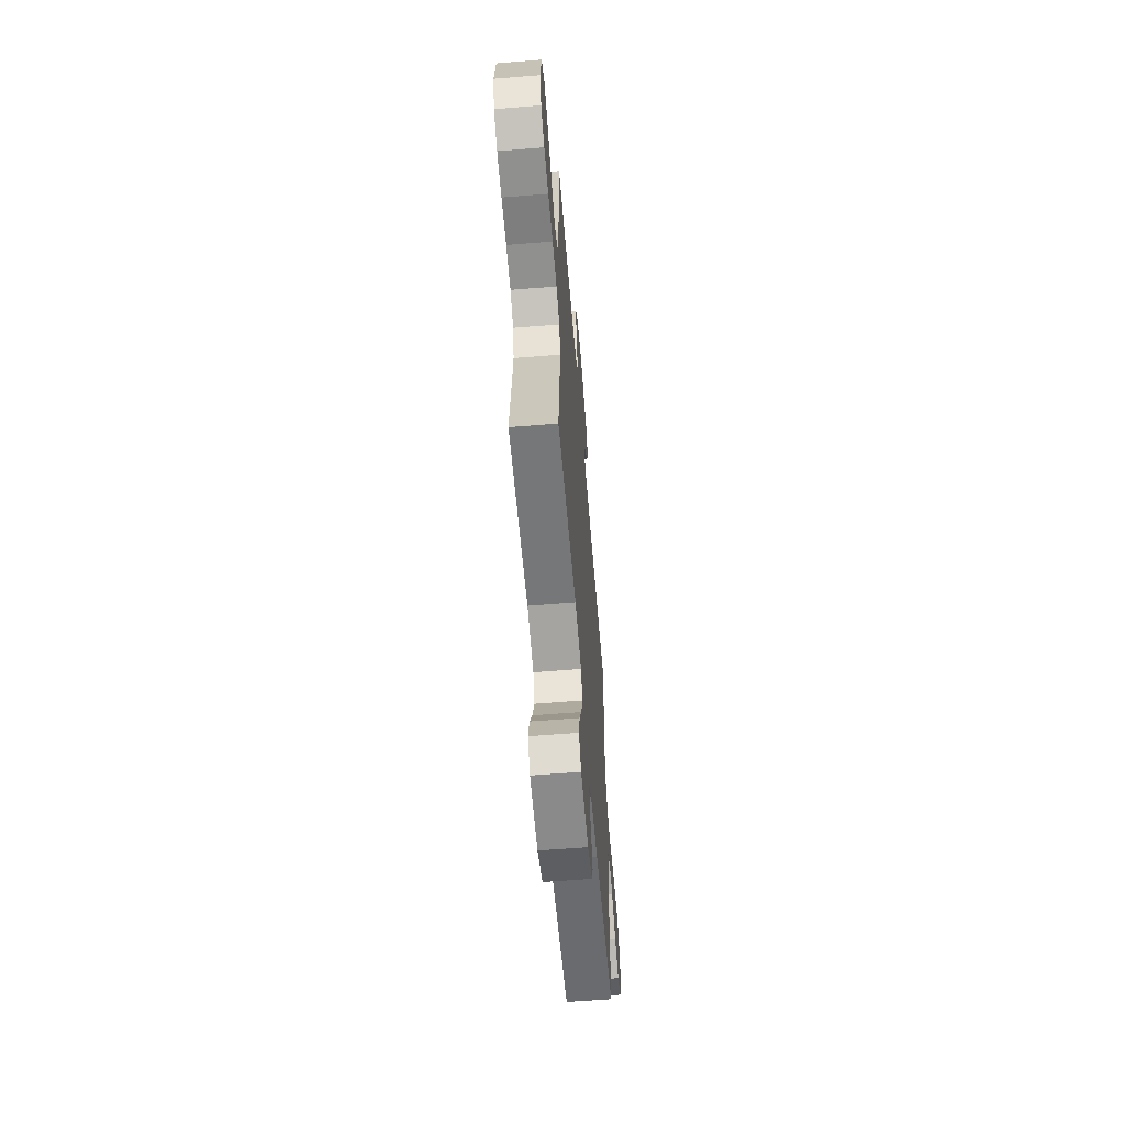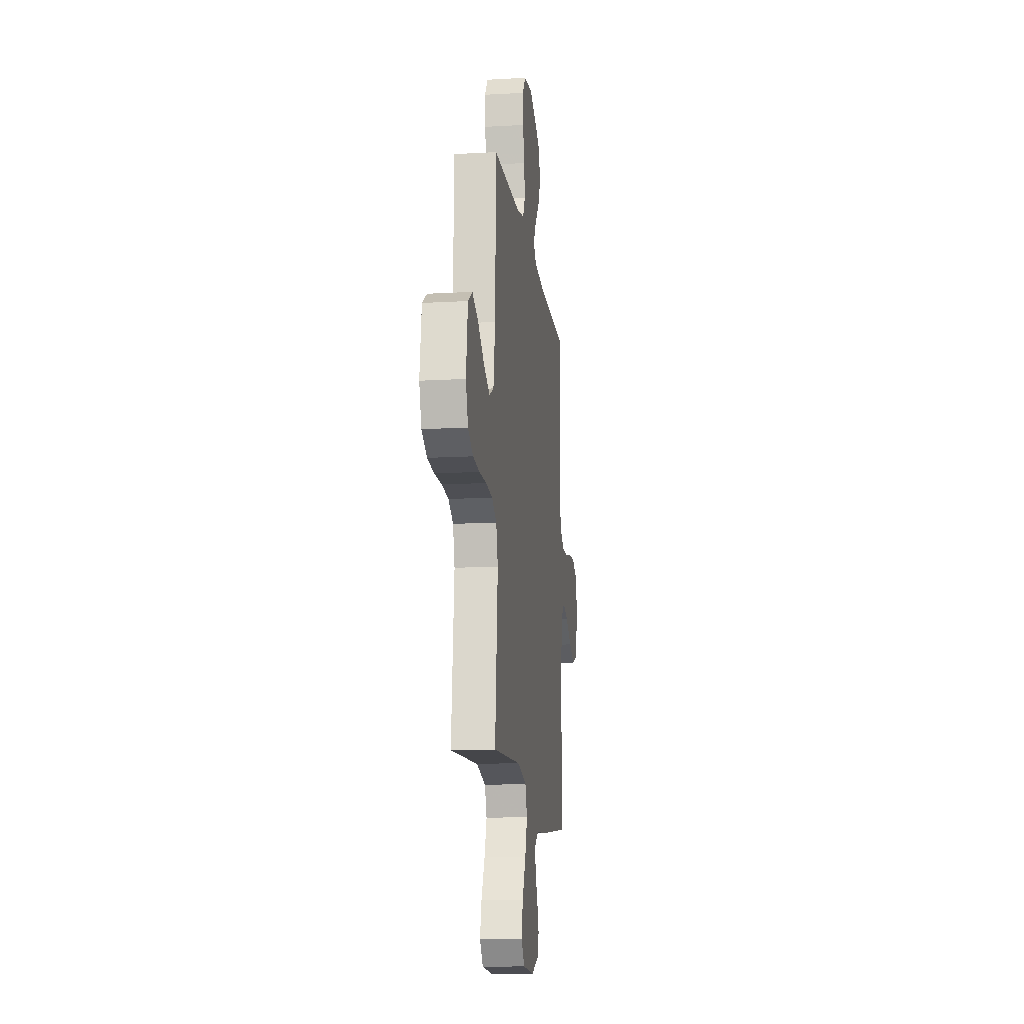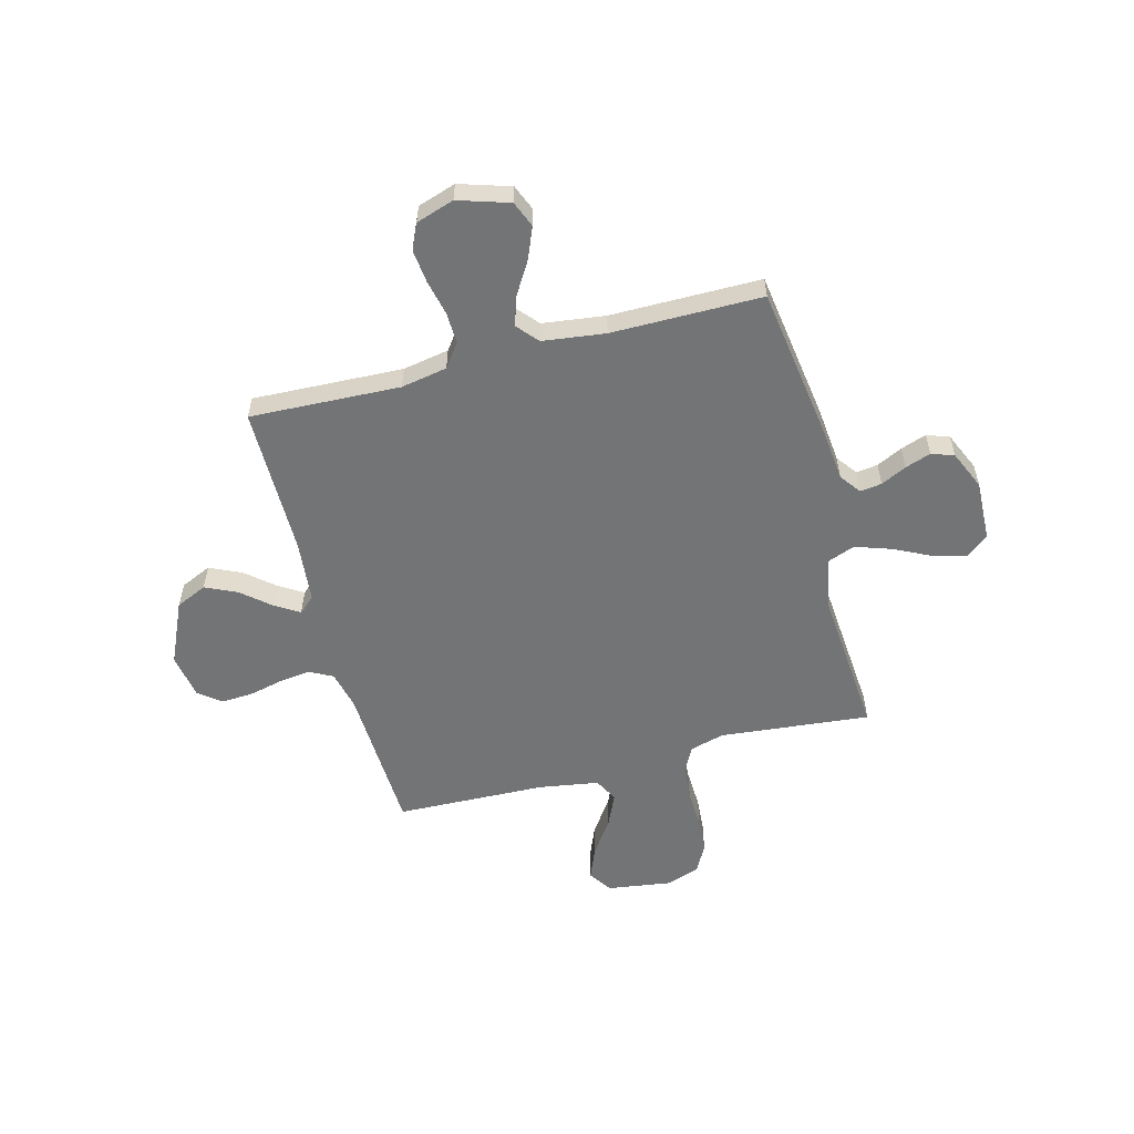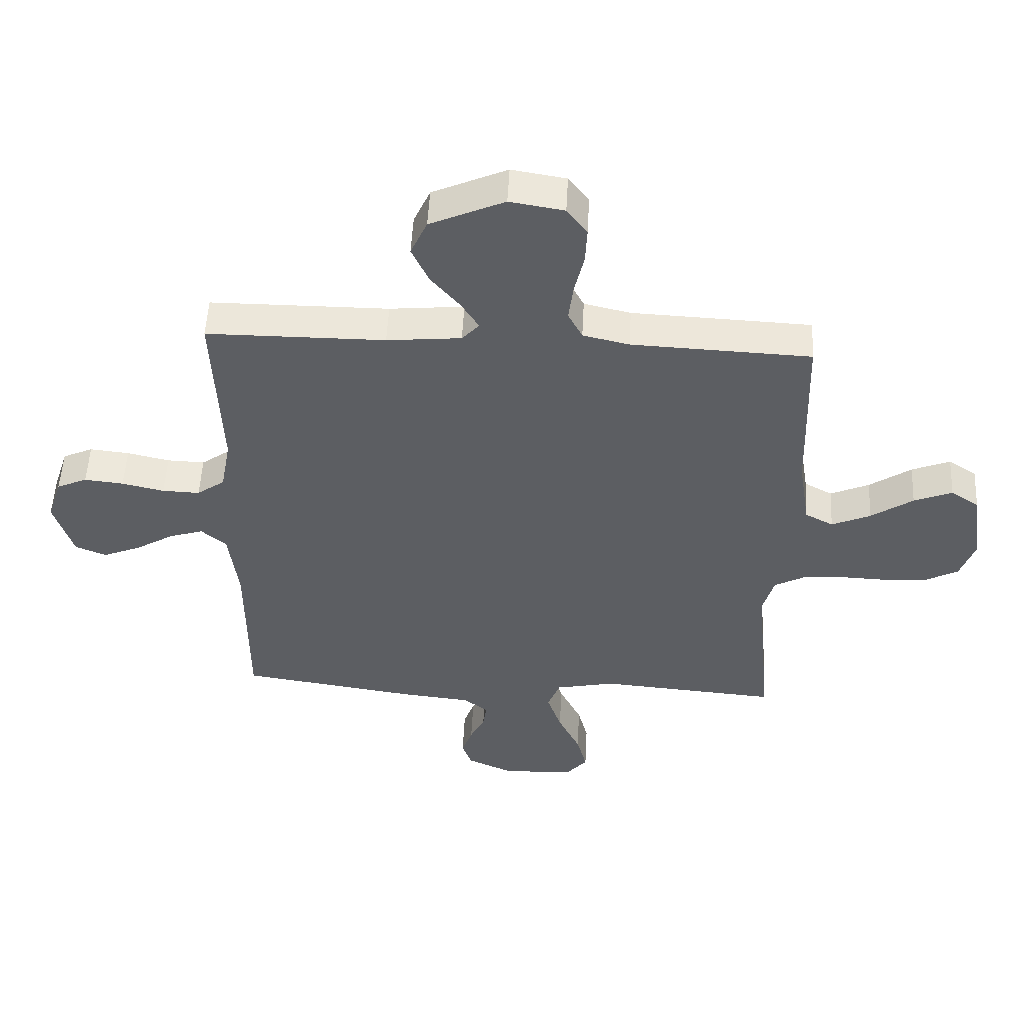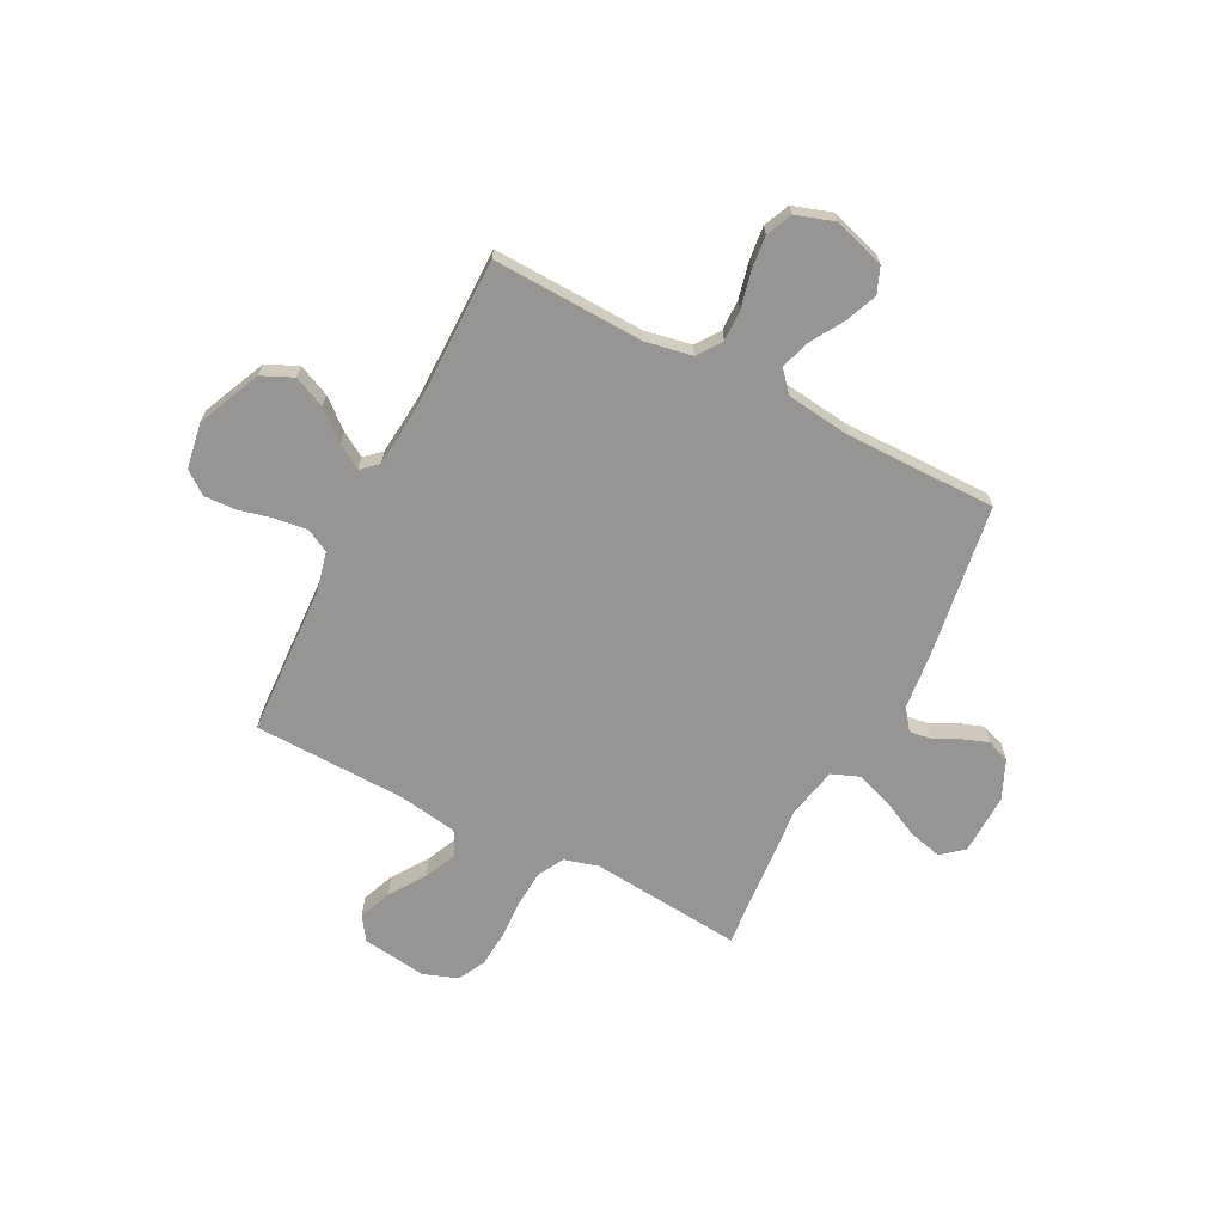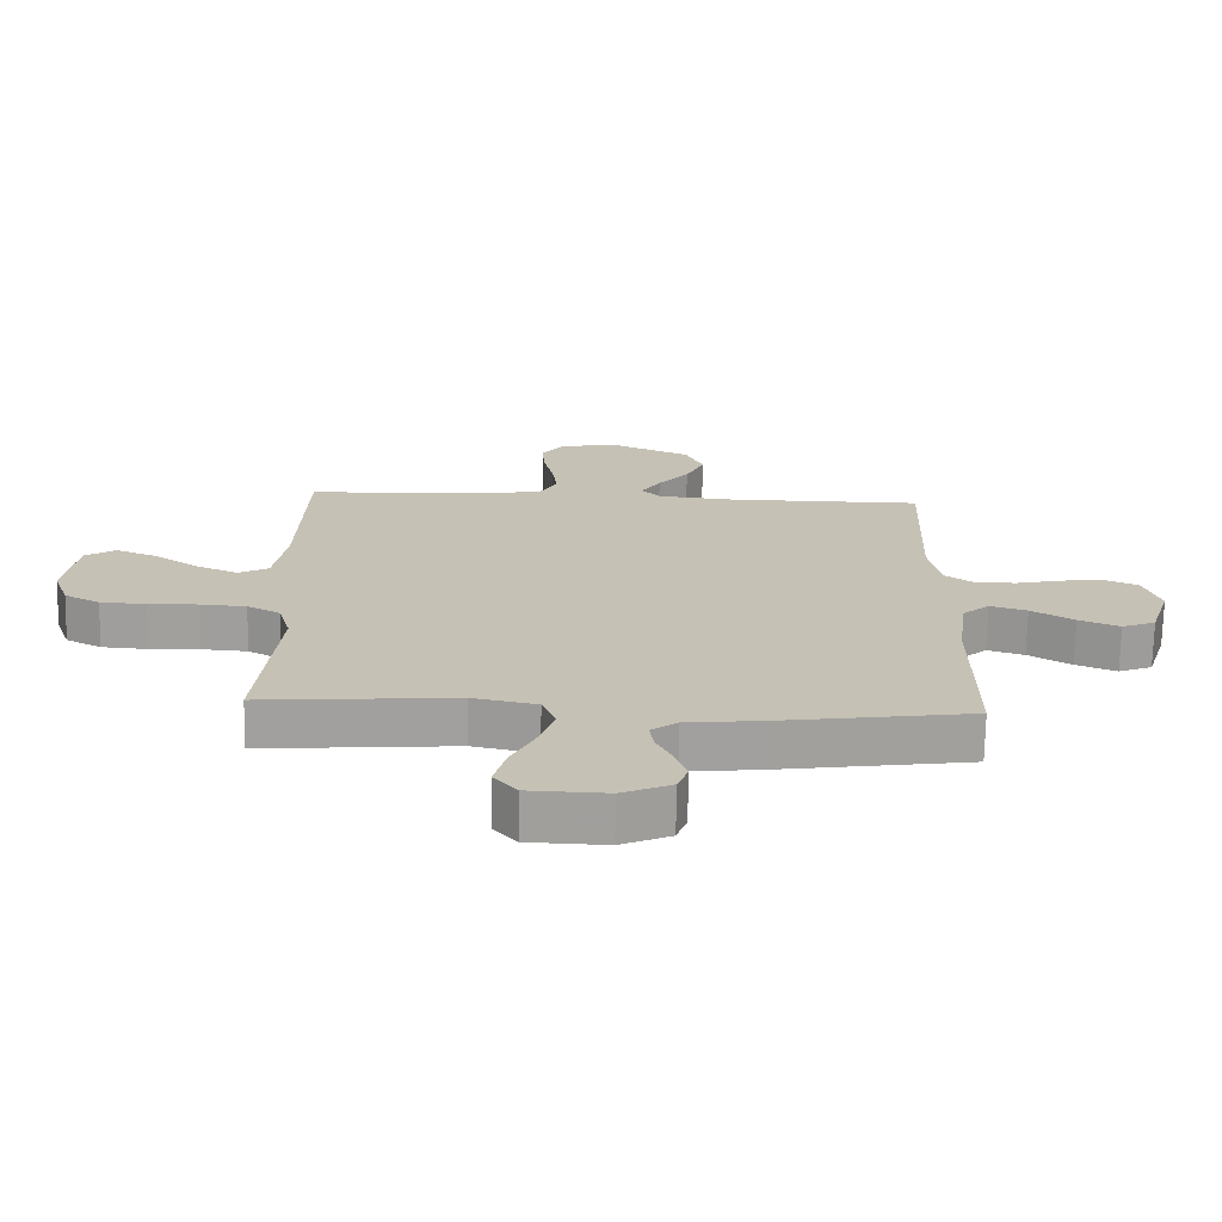
<metadata>
{"format":"obj","ext":"obj","renderer":"f3d","projection":"perspective","resolution":1024,"background":"white","views":[{"elev":-61.6,"azim":-85.3,"up":"+Z"},{"elev":-14.4,"azim":-82.9,"up":"+Z"},{"elev":-56.1,"azim":104.7,"up":"+Y"},{"elev":52.1,"azim":-177.1,"up":"+Z"},{"elev":-67.6,"azim":63.0,"up":"+Y"},{"elev":-71.5,"azim":-1.1,"up":"+Z"}]}
</metadata>
<code>
v 0.5 0.07 0.5
v 0.488 0.07 0.2
v 0.505 0.07 0.108
v 0.552 0.07 0.074
v 0.615 0.07 0.076
v 0.686 0.07 0.092
v 0.752 0.07 0.099
v 0.803 0.07 0.076
v 0.828 0.07 0
v 0.796 0.07 -0.102
v 0.744 0.07 -0.123
v 0.681 0.07 -0.097
v 0.615 0.07 -0.057
v 0.558 0.07 -0.039
v 0.516 0.07 -0.075
v 0.5 0.07 -0.2
v 0.5 0.07 -0.5
v 0.2 0.07 -0.544
v 0.085 0.07 -0.556
v 0.044 0.07 -0.587
v 0.05 0.07 -0.63
v 0.075 0.07 -0.681
v 0.093 0.07 -0.732
v 0.077 0.07 -0.777
v 0 0.07 -0.811
v -0.121 0.07 -0.807
v -0.157 0.07 -0.764
v -0.14 0.07 -0.698
v -0.103 0.07 -0.622
v -0.079 0.07 -0.551
v -0.1 0.07 -0.497
v -0.2 0.07 -0.476
v -0.5 0.07 -0.5
v -0.471 0.07 -0.2
v -0.49 0.07 -0.132
v -0.541 0.07 -0.104
v -0.612 0.07 -0.099
v -0.689 0.07 -0.102
v -0.76 0.07 -0.097
v -0.815 0.07 -0.068
v -0.839 0.07 0
v -0.821 0.07 0.128
v -0.774 0.07 0.159
v -0.71 0.07 0.133
v -0.64 0.07 0.085
v -0.575 0.07 0.056
v -0.528 0.07 0.081
v -0.509 0.07 0.2
v -0.5 0.07 0.5
v -0.2 0.07 0.513
v -0.122 0.07 0.531
v -0.098 0.07 0.577
v -0.106 0.07 0.641
v -0.122 0.07 0.709
v -0.125 0.07 0.771
v -0.091 0.07 0.816
v 0 0.07 0.831
v 0.125 0.07 0.775
v 0.153 0.07 0.713
v 0.124 0.07 0.65
v 0.076 0.07 0.593
v 0.046 0.07 0.545
v 0.075 0.07 0.513
v 0.2 0.07 0.501
v 0.5 0 0.5
v 0.488 0 0.2
v 0.505 0 0.108
v 0.552 0 0.074
v 0.615 0 0.076
v 0.686 0 0.092
v 0.752 0 0.099
v 0.803 0 0.076
v 0.828 0 0
v 0.796 0 -0.102
v 0.744 0 -0.123
v 0.681 0 -0.097
v 0.615 0 -0.057
v 0.558 0 -0.039
v 0.516 0 -0.075
v 0.5 0 -0.2
v 0.5 0 -0.5
v 0.2 0 -0.544
v 0.085 0 -0.556
v 0.044 0 -0.587
v 0.05 0 -0.63
v 0.075 0 -0.681
v 0.093 0 -0.732
v 0.077 0 -0.777
v 0 0 -0.811
v -0.121 0 -0.807
v -0.157 0 -0.764
v -0.14 0 -0.698
v -0.103 0 -0.622
v -0.079 0 -0.551
v -0.1 0 -0.497
v -0.2 0 -0.476
v -0.5 0 -0.5
v -0.471 0 -0.2
v -0.49 0 -0.132
v -0.541 0 -0.104
v -0.612 0 -0.099
v -0.689 0 -0.102
v -0.76 0 -0.097
v -0.815 0 -0.068
v -0.839 0 0
v -0.821 0 0.128
v -0.774 0 0.159
v -0.71 0 0.133
v -0.64 0 0.085
v -0.575 0 0.056
v -0.528 0 0.081
v -0.509 0 0.2
v -0.5 0 0.5
v -0.2 0 0.513
v -0.122 0 0.531
v -0.098 0 0.577
v -0.106 0 0.641
v -0.122 0 0.709
v -0.125 0 0.771
v -0.091 0 0.816
v 0 0 0.831
v 0.125 0 0.775
v 0.153 0 0.713
v 0.124 0 0.65
v 0.076 0 0.593
v 0.046 0 0.545
v 0.075 0 0.513
v 0.2 0 0.501
f 58 59 60 61
f 58 61 62
f 57 58 62
f 56 57 62
f 53 54 55 56
f 52 53 56 62
f 51 52 62 63
f 48 49 50
f 47 48 50 51
f 42 43 44 45
f 42 45 46
f 41 42 46
f 40 41 46
f 37 38 39 40
f 36 37 40 46
f 35 36 46 47
f 32 33 34
f 31 32 34 35
f 26 27 28 29
f 26 29 30
f 25 26 30
f 24 25 30
f 21 22 23 24
f 21 24 30 31
f 16 17 18 19
f 15 16 19 20
f 10 11 12 13
f 10 13 14
f 9 10 14
f 8 9 14
f 5 6 7 8
f 4 5 8 14
f 3 4 14 15
f 64 1 2
f 20 21 31 35
f 47 51 63 64
f 20 35 47 64
f 15 20 64
f 2 3 15 64
f 125 124 123 122
f 126 125 122
f 126 122 121
f 126 121 120
f 120 119 118 117
f 126 120 117 116
f 127 126 116 115
f 114 113 112
f 115 114 112 111
f 109 108 107 106
f 110 109 106
f 110 106 105
f 110 105 104
f 104 103 102 101
f 110 104 101 100
f 111 110 100 99
f 98 97 96
f 99 98 96 95
f 93 92 91 90
f 94 93 90
f 94 90 89
f 94 89 88
f 88 87 86 85
f 95 94 88 85
f 83 82 81 80
f 84 83 80 79
f 77 76 75 74
f 78 77 74
f 78 74 73
f 78 73 72
f 72 71 70 69
f 78 72 69 68
f 79 78 68 67
f 66 65 128
f 99 95 85 84
f 128 127 115 111
f 128 111 99 84
f 128 84 79
f 128 79 67 66
f 1 65 66 2
f 2 66 67 3
f 3 67 68 4
f 4 68 69 5
f 5 69 70 6
f 6 70 71 7
f 7 71 72 8
f 8 72 73 9
f 9 73 74 10
f 10 74 75 11
f 11 75 76 12
f 12 76 77 13
f 13 77 78 14
f 14 78 79 15
f 15 79 80 16
f 16 80 81 17
f 17 81 82 18
f 18 82 83 19
f 19 83 84 20
f 20 84 85 21
f 21 85 86 22
f 22 86 87 23
f 23 87 88 24
f 24 88 89 25
f 25 89 90 26
f 26 90 91 27
f 27 91 92 28
f 28 92 93 29
f 29 93 94 30
f 30 94 95 31
f 31 95 96 32
f 32 96 97 33
f 33 97 98 34
f 34 98 99 35
f 35 99 100 36
f 36 100 101 37
f 37 101 102 38
f 38 102 103 39
f 39 103 104 40
f 40 104 105 41
f 41 105 106 42
f 42 106 107 43
f 43 107 108 44
f 44 108 109 45
f 45 109 110 46
f 46 110 111 47
f 47 111 112 48
f 48 112 113 49
f 49 113 114 50
f 50 114 115 51
f 51 115 116 52
f 52 116 117 53
f 53 117 118 54
f 54 118 119 55
f 55 119 120 56
f 56 120 121 57
f 57 121 122 58
f 58 122 123 59
f 59 123 124 60
f 60 124 125 61
f 61 125 126 62
f 62 126 127 63
f 63 127 128 64
f 64 128 65 1

</code>
